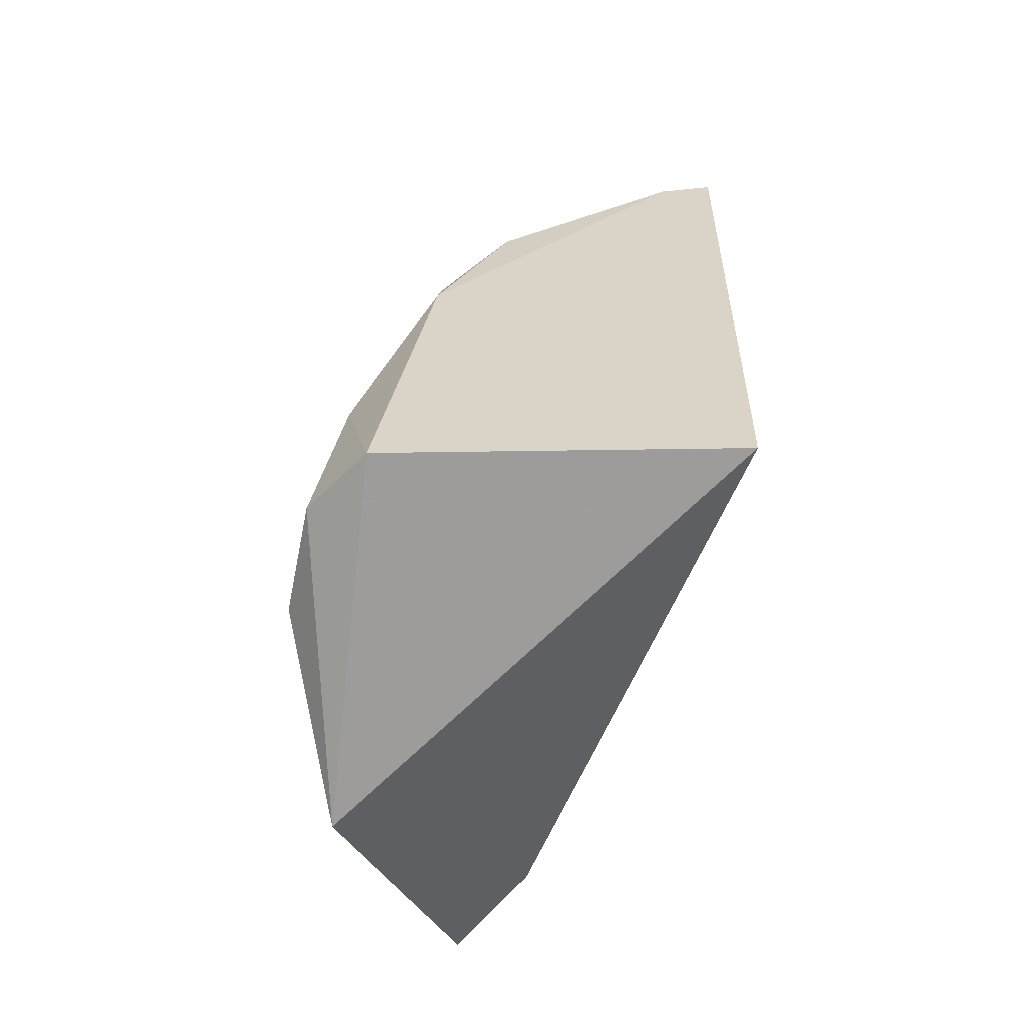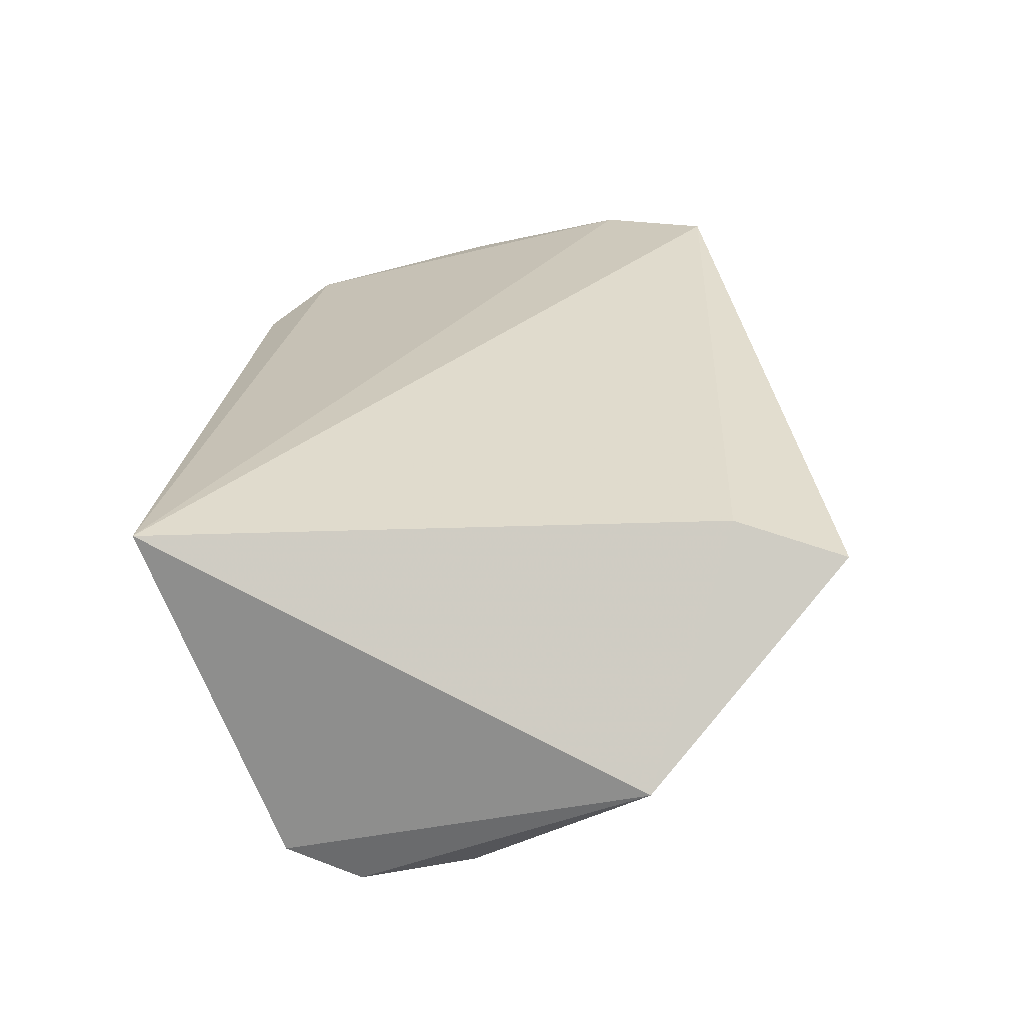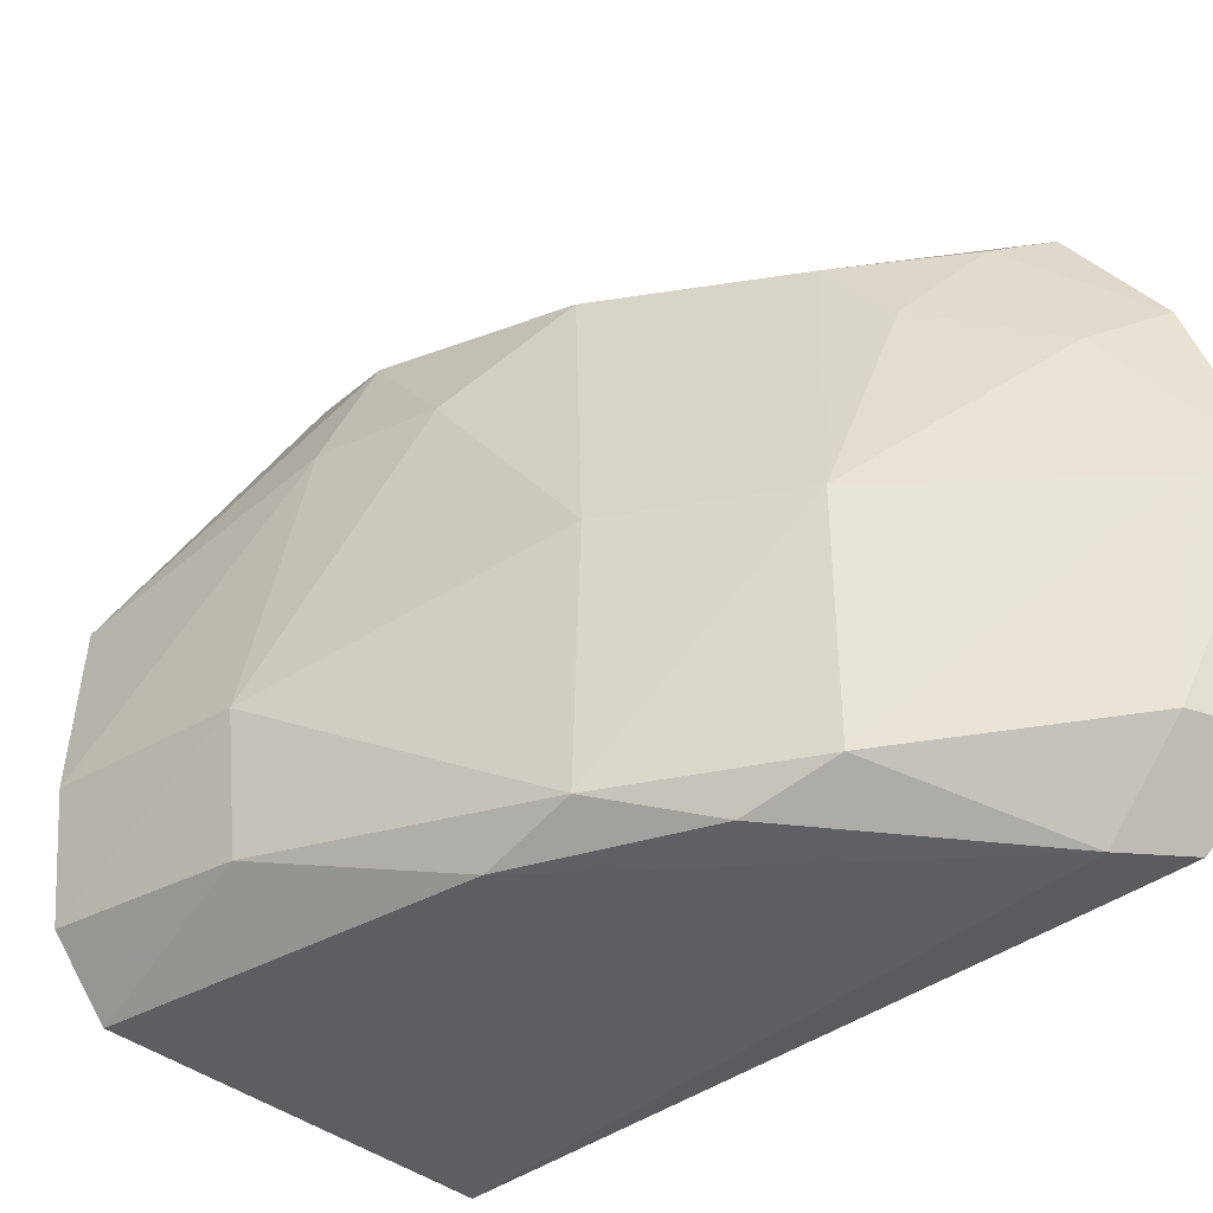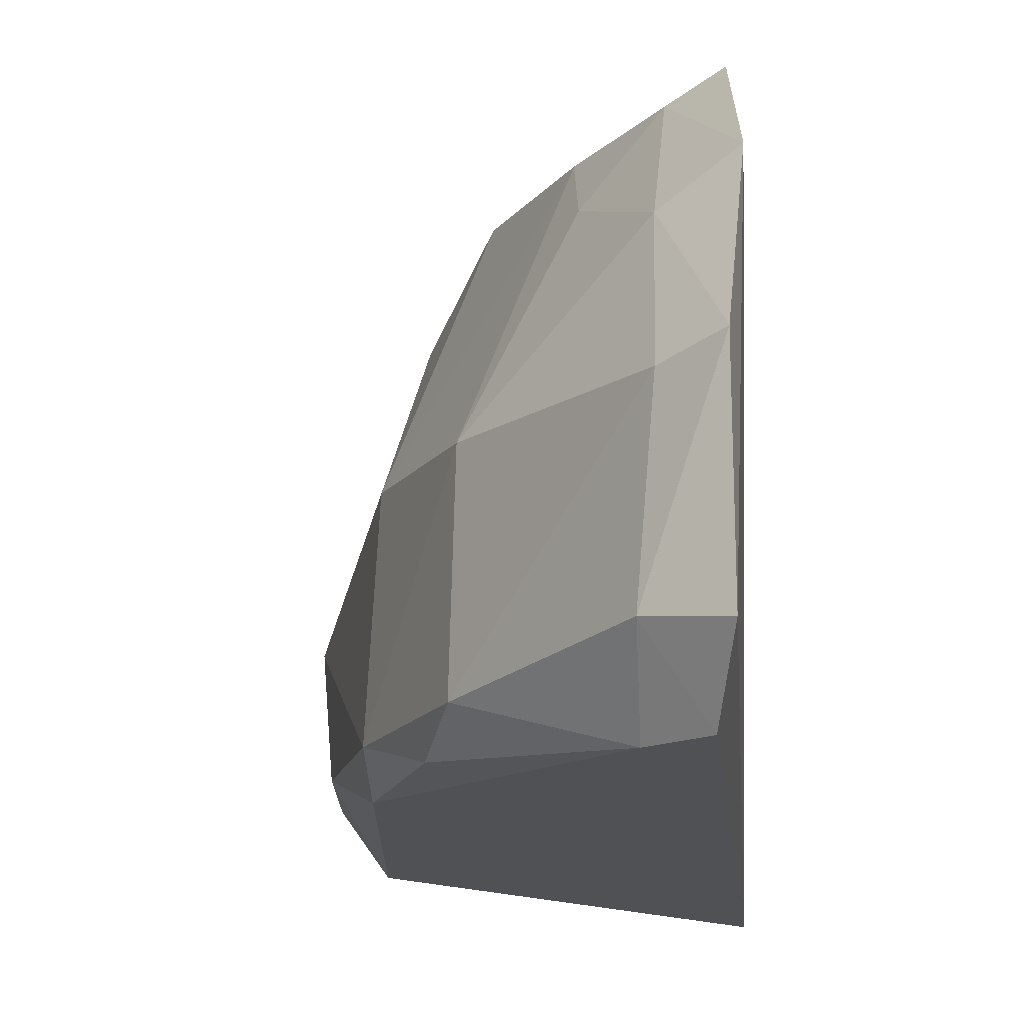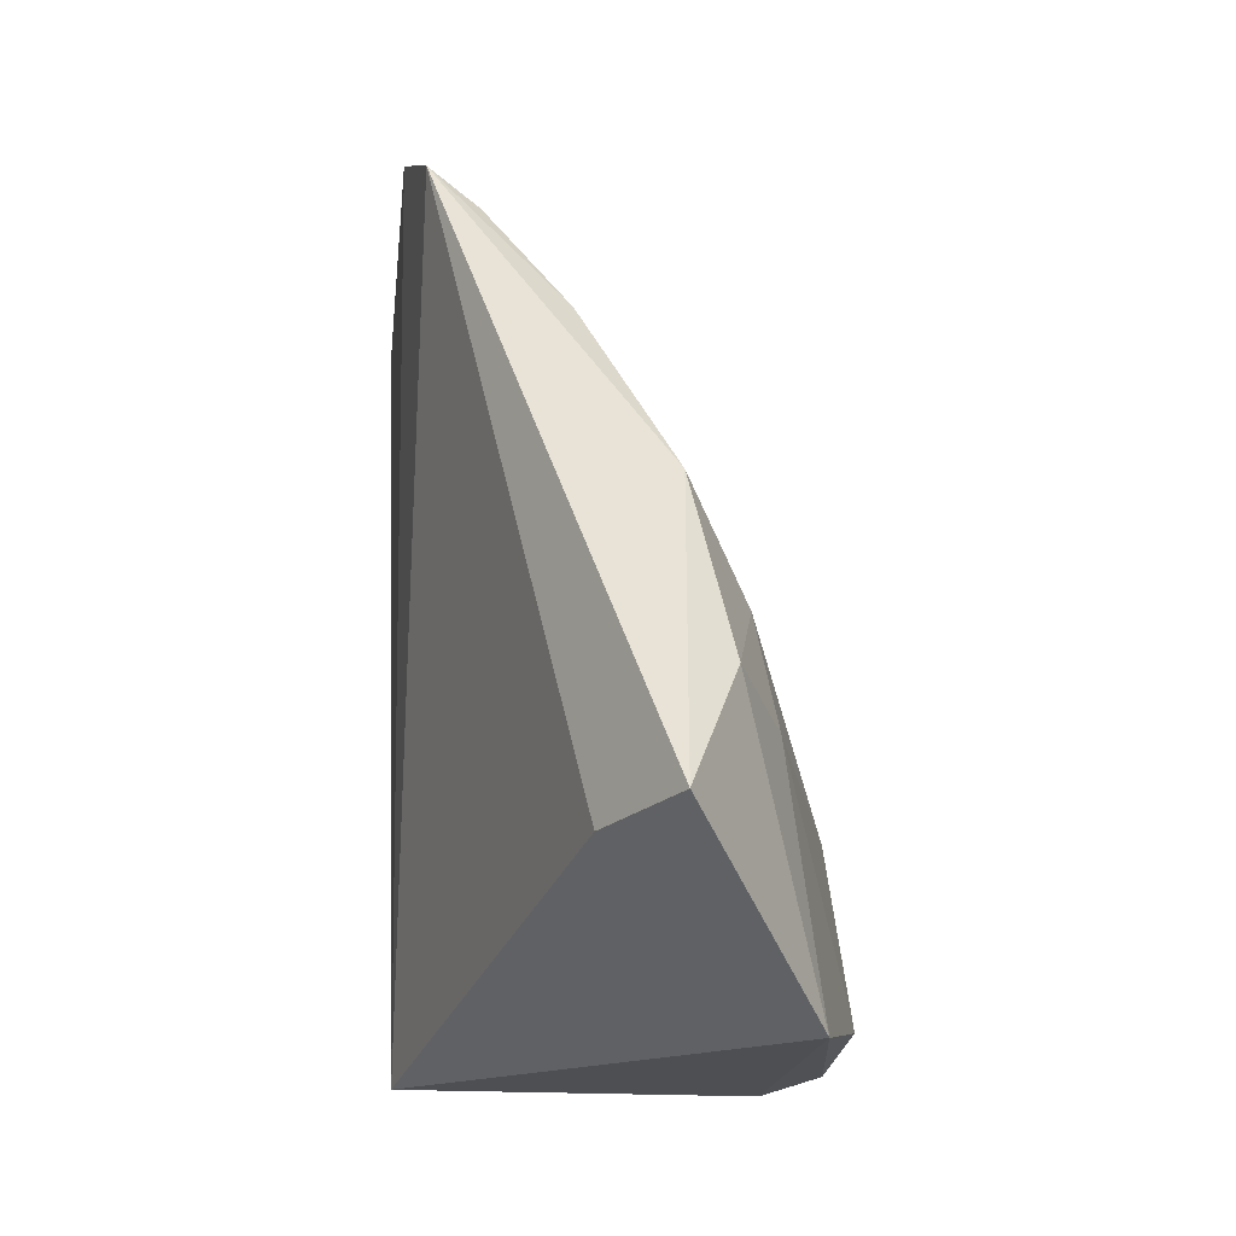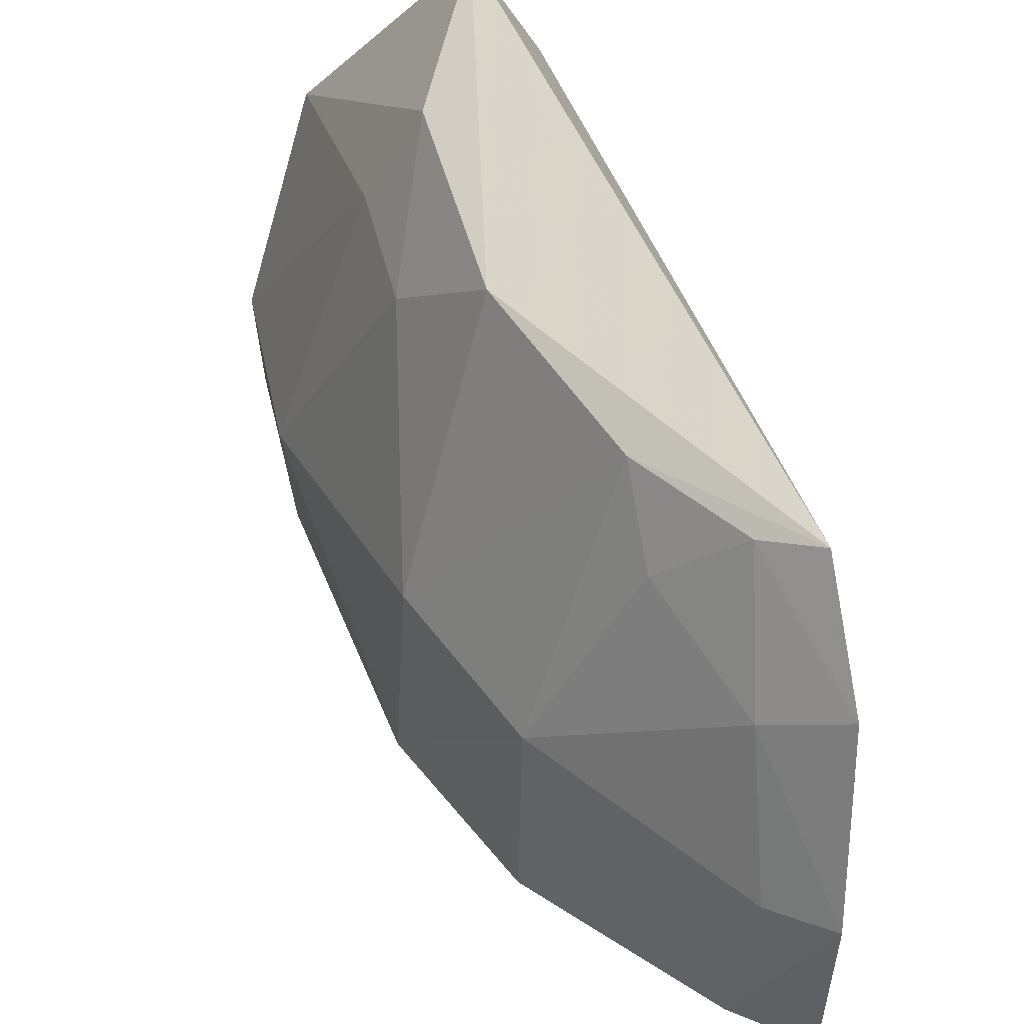
<metadata>
{"format":"obj","ext":"obj","renderer":"f3d","projection":"perspective","resolution":1024,"background":"white","views":[{"elev":-56.6,"azim":171.2,"up":"+Y"},{"elev":-71.7,"azim":-76.2,"up":"+Y"},{"elev":-28.9,"azim":137.5,"up":"+Z"},{"elev":-14.5,"azim":-171.7,"up":"+Z"},{"elev":-31.7,"azim":-8.0,"up":"+Y"},{"elev":51.2,"azim":175.5,"up":"+Z"}]}
</metadata>
<code>
v 0.03155 0.1001 0.0244
v 0.04733 0.07705 0.01084
v 0.03949 0.09849 0.0141
v 0.03196 0.1032 0.004737
v 0.03287 0.07757 0.002398
v 0.04315 0.09319 0.006334
v 0.03125 0.1061 0.0147
v 0.04125 0.08252 0.02437
v 0.04273 0.09303 0.01417
v 0.03964 0.09887 0.006569
v 0.04341 0.0903 0.005084
v 0.03346 0.1021 0.01936
v 0.03094 0.1032 0.02077
v 0.03943 0.07747 0.02603
v 0.04649 0.08361 0.01109
v 0.03643 0.09569 0.0234
v 0.03328 0.1047 0.01413
v 0.03403 0.1019 0.004672
v 0.04072 0.09629 0.005332
v 0.04543 0.07725 0.00434
v 0.03339 0.0991 0.02371
v 0.03123 0.1056 0.007275
v 0.04491 0.07403 0.01763
v 0.03982 0.08953 0.02383
v 0.03732 0.07782 0.02246
v 0.04615 0.08366 0.006841
v 0.04315 0.08229 0.02075
v 0.03601 0.09809 0.02104
v 0.03386 0.1044 0.007634
v 0.04714 0.07715 0.006706
v 0.04239 0.08665 0.02061
f 9 6 3
f 10 3 6
f 13 5 1
f 13 12 7
f 15 6 9
f 16 9 3
f 17 3 10
f 17 12 3
f 17 7 12
f 18 11 5
f 18 5 4
f 19 10 6
f 19 6 11
f 19 18 10
f 19 11 18
f 20 5 11
f 21 13 1
f 21 12 13
f 21 1 16
f 22 13 7
f 22 4 5
f 22 5 13
f 23 8 14
f 23 5 20
f 24 14 8
f 24 1 14
f 24 16 1
f 24 9 16
f 25 14 1
f 25 1 5
f 25 23 14
f 25 5 23
f 26 11 6
f 26 6 15
f 26 20 11
f 27 2 15
f 27 23 2
f 27 8 23
f 28 16 3
f 28 3 12
f 28 21 16
f 28 12 21
f 29 22 7
f 29 7 17
f 29 17 10
f 29 10 18
f 29 18 4
f 29 4 22
f 30 23 20
f 30 2 23
f 30 20 26
f 30 26 15
f 30 15 2
f 31 24 8
f 31 8 27
f 31 9 24
f 31 27 15
f 31 15 9

</code>
